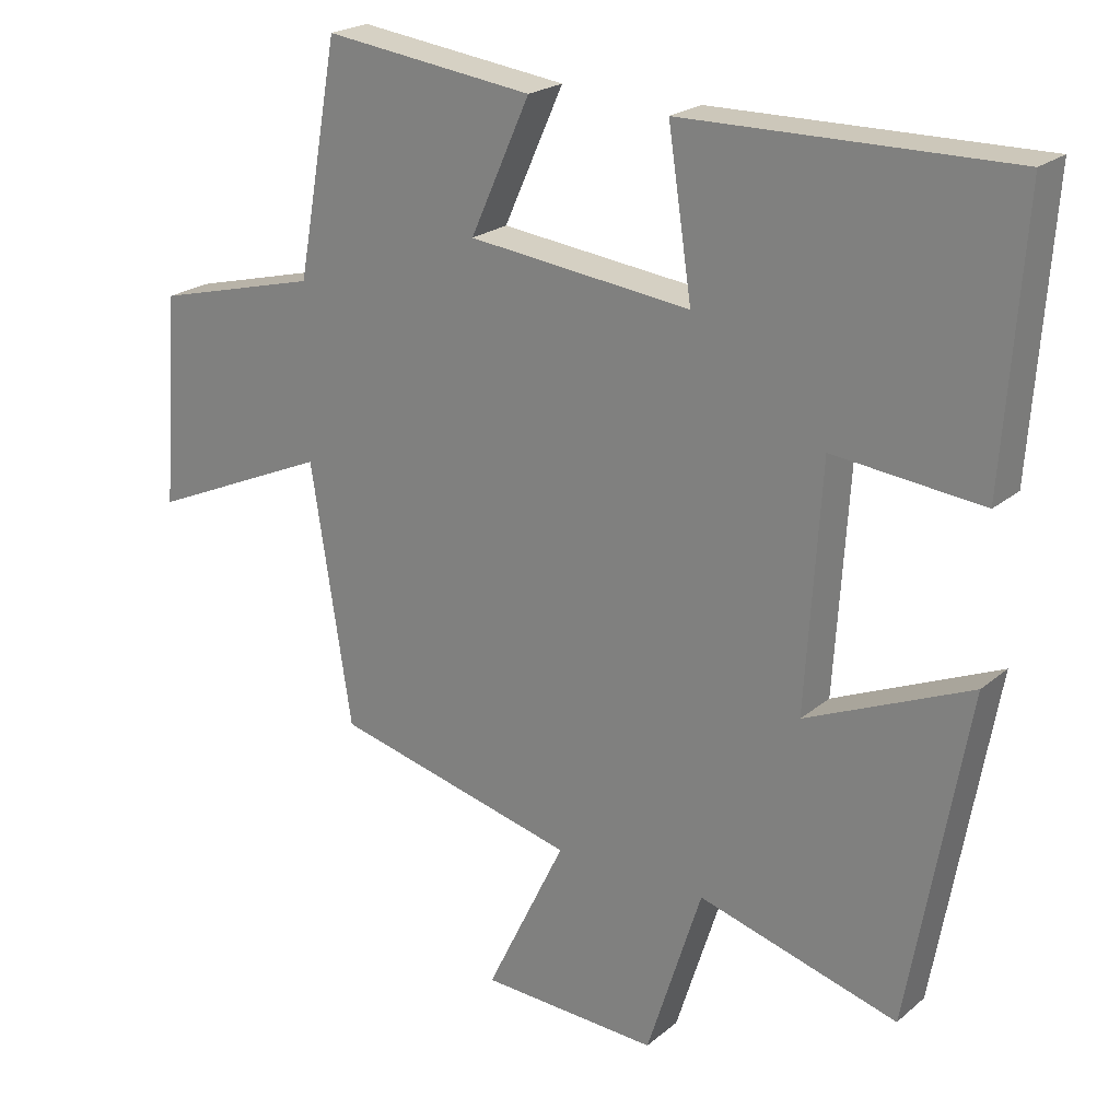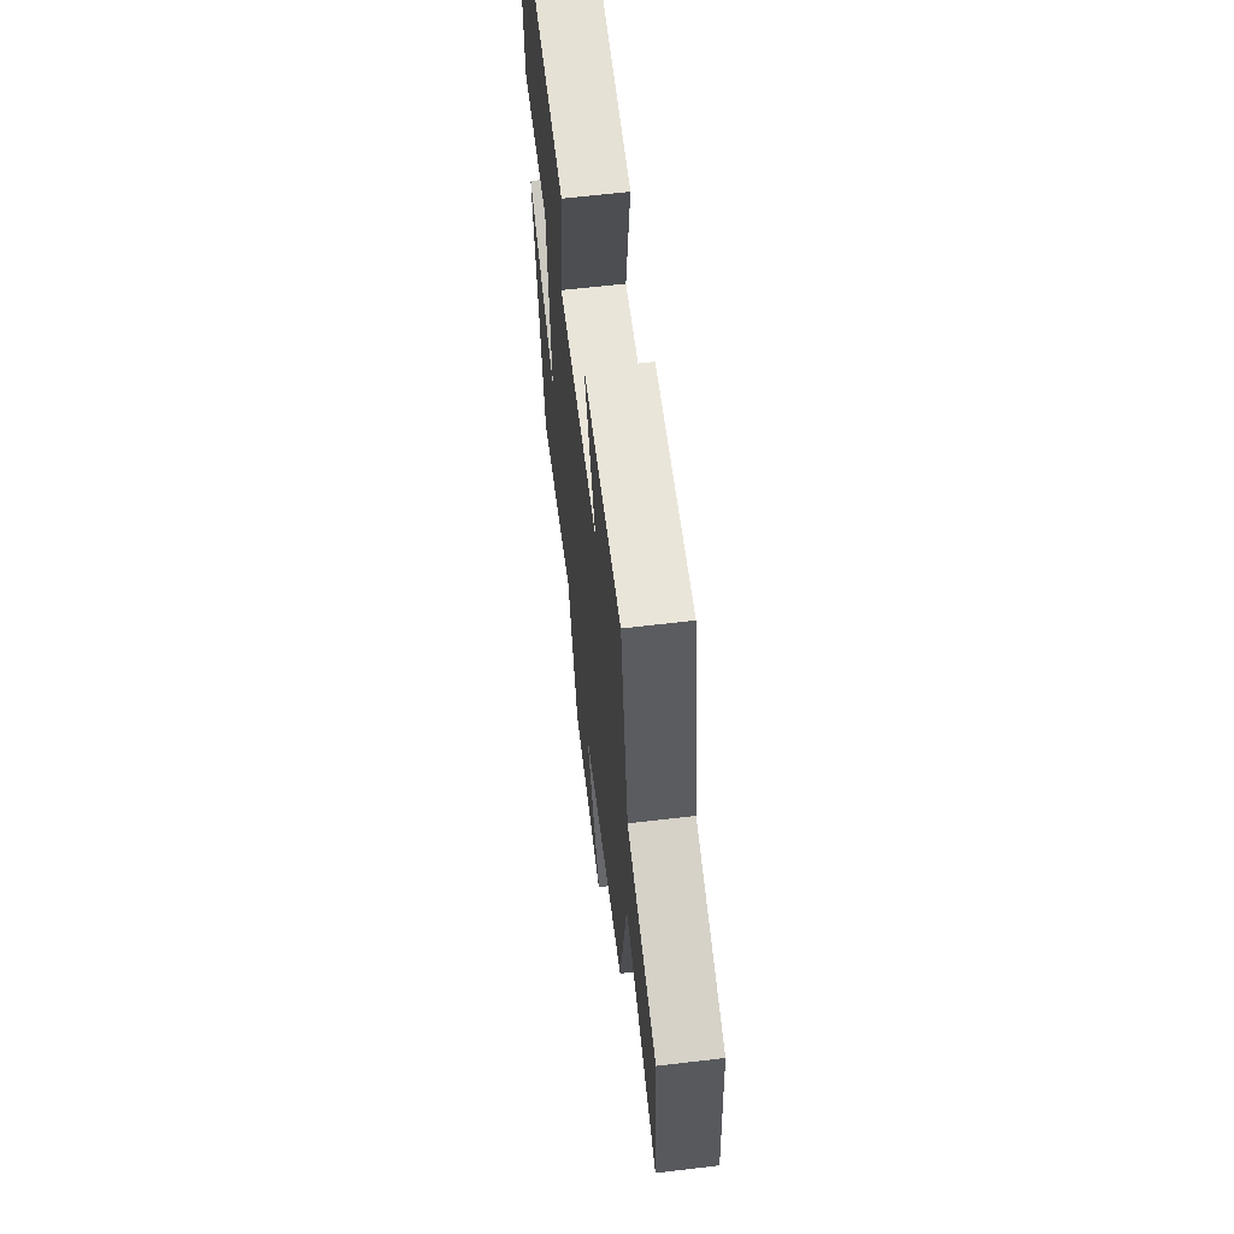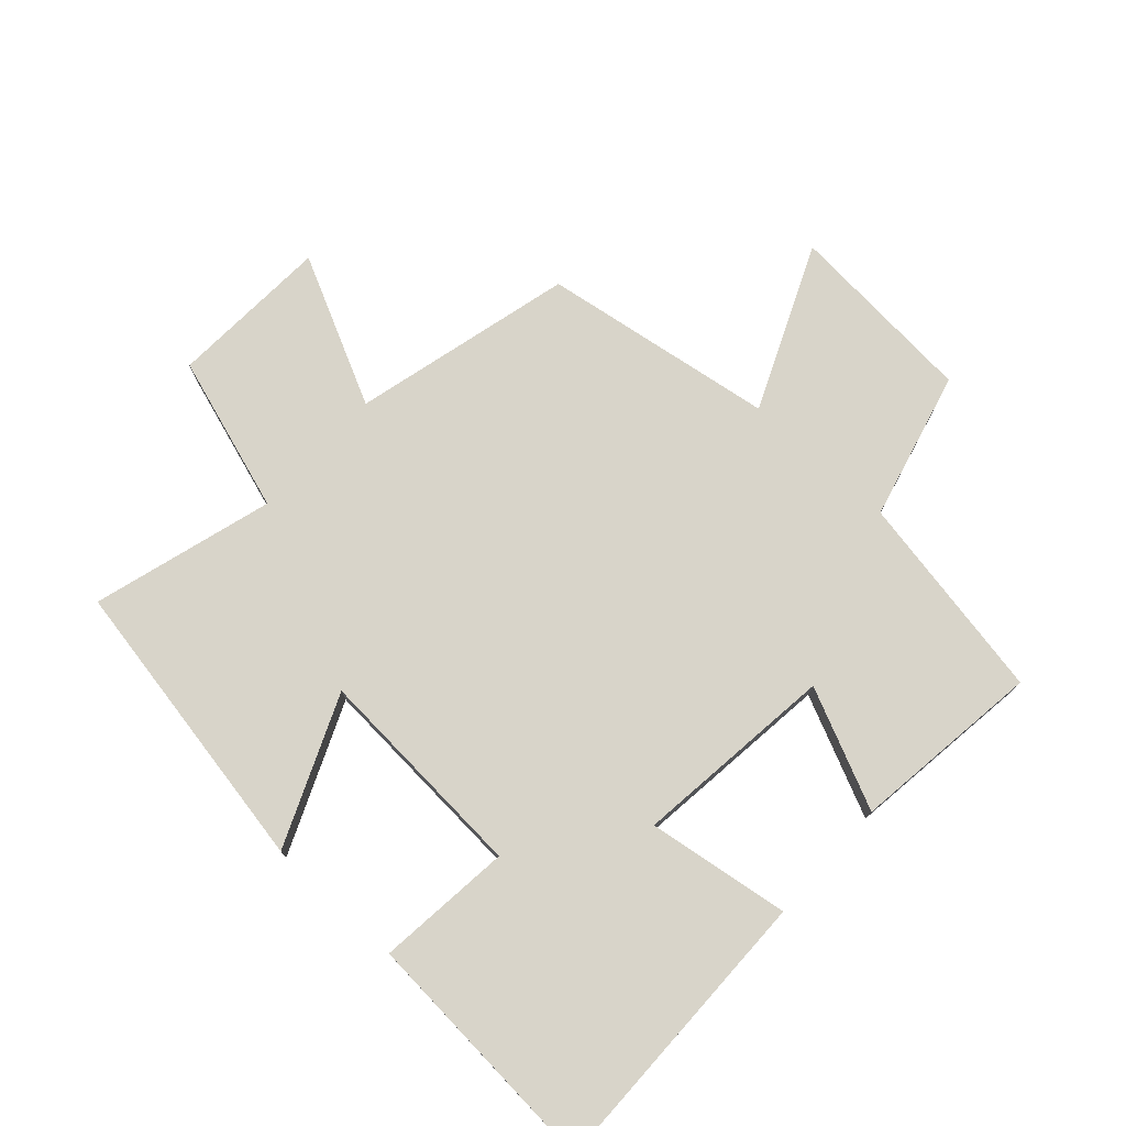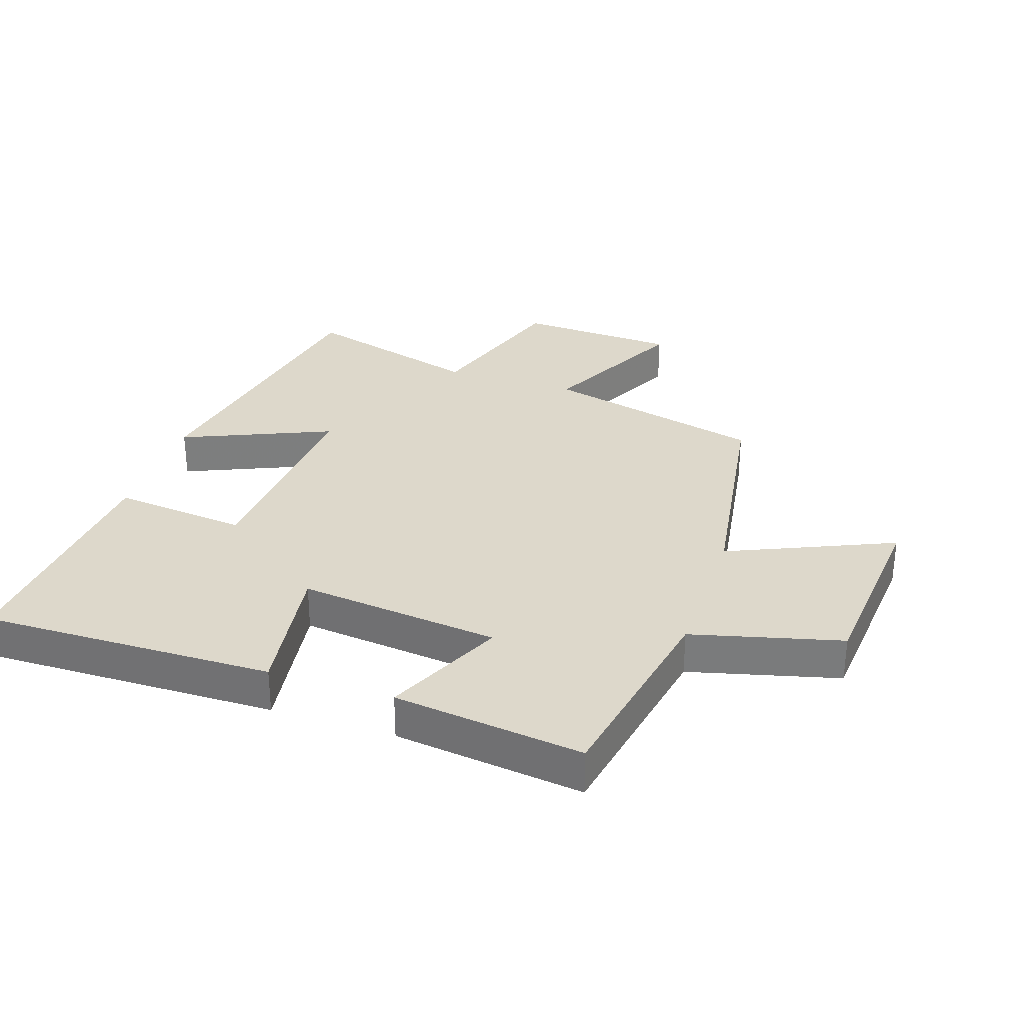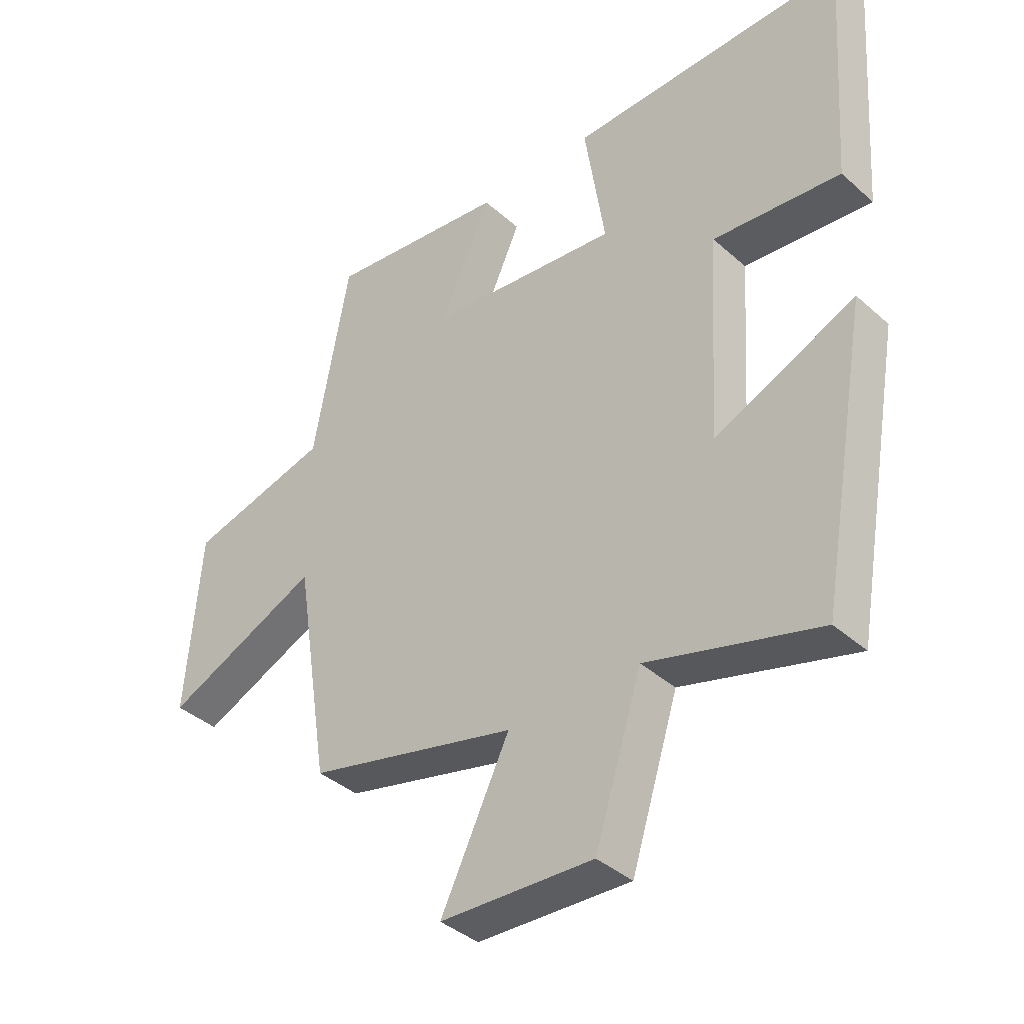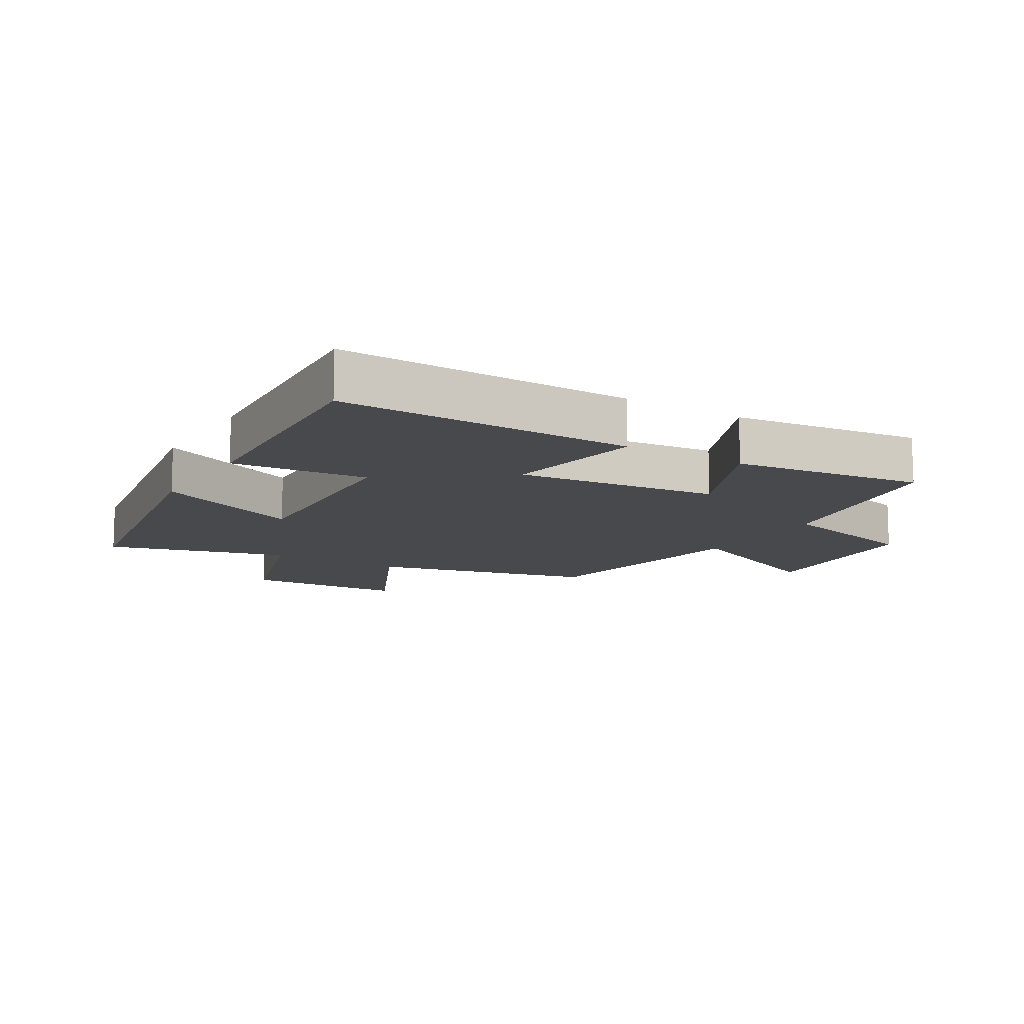
<metadata>
{"format":"obj","ext":"obj","renderer":"f3d","projection":"perspective","resolution":1024,"background":"white","views":[{"elev":22.1,"azim":-144.7,"up":"+Z"},{"elev":64.0,"azim":83.2,"up":"+Z"},{"elev":75.5,"azim":-47.5,"up":"+Y"},{"elev":31.1,"azim":18.5,"up":"+Y"},{"elev":-38.9,"azim":-137.9,"up":"+Z"},{"elev":-12.0,"azim":-31.4,"up":"+Y"}]}
</metadata>
<code>
v 0.44 0.07 0.538
v 0.5 0.07 0.208
v 0.737 0.07 0.147
v 0.761 0.07 -0.157
v 0.5 0.07 -0.042
v 0.442 0.07 -0.413
v 0.091 0.07 -0.5
v 0.206 0.07 -0.736
v -0.05 0.07 -0.748
v -0.129 0.07 -0.5
v -0.416 0.07 -0.582
v -0.5 0.07 -0.109
v -0.264 0.07 -0.211
v -0.286 0.07 0.135
v -0.5 0.07 0.113
v -0.528 0.07 0.507
v -0.062 0.07 0.5
v -0.096 0.07 0.274
v 0.224 0.07 0.31
v 0.138 0.07 0.5
v 0.44 0 0.538
v 0.5 0 0.208
v 0.737 0 0.147
v 0.761 0 -0.157
v 0.5 0 -0.042
v 0.442 0 -0.413
v 0.091 0 -0.5
v 0.206 0 -0.736
v -0.05 0 -0.748
v -0.129 0 -0.5
v -0.416 0 -0.582
v -0.5 0 -0.109
v -0.264 0 -0.211
v -0.286 0 0.135
v -0.5 0 0.113
v -0.528 0 0.507
v -0.062 0 0.5
v -0.096 0 0.274
v 0.224 0 0.31
v 0.138 0 0.5
f 19 20 1 2
f 18 19 2
f 16 17 18
f 15 16 18
f 14 15 18
f 18 2 3
f 14 18 3
f 13 14 3
f 10 11 12 13
f 10 13 3
f 7 8 9 10
f 5 6 7 10
f 5 10 3
f 3 4 5
f 22 21 40 39
f 22 39 38
f 38 37 36
f 38 36 35
f 38 35 34
f 23 22 38
f 23 38 34
f 23 34 33
f 33 32 31 30
f 23 33 30
f 30 29 28 27
f 30 27 26 25
f 23 30 25
f 25 24 23
f 1 21 22 2
f 2 22 23 3
f 3 23 24 4
f 4 24 25 5
f 5 25 26 6
f 6 26 27 7
f 7 27 28 8
f 8 28 29 9
f 9 29 30 10
f 10 30 31 11
f 11 31 32 12
f 12 32 33 13
f 13 33 34 14
f 14 34 35 15
f 15 35 36 16
f 16 36 37 17
f 17 37 38 18
f 18 38 39 19
f 19 39 40 20
f 20 40 21 1

</code>
